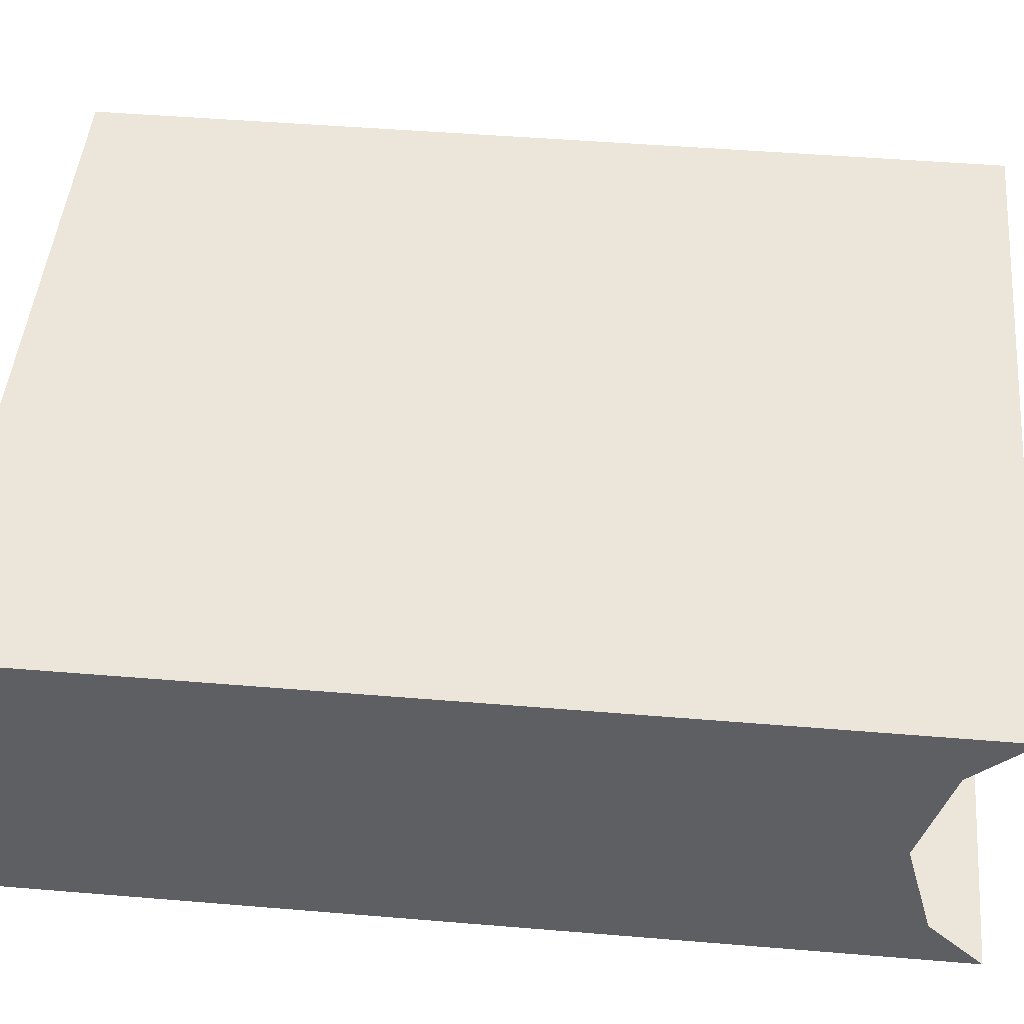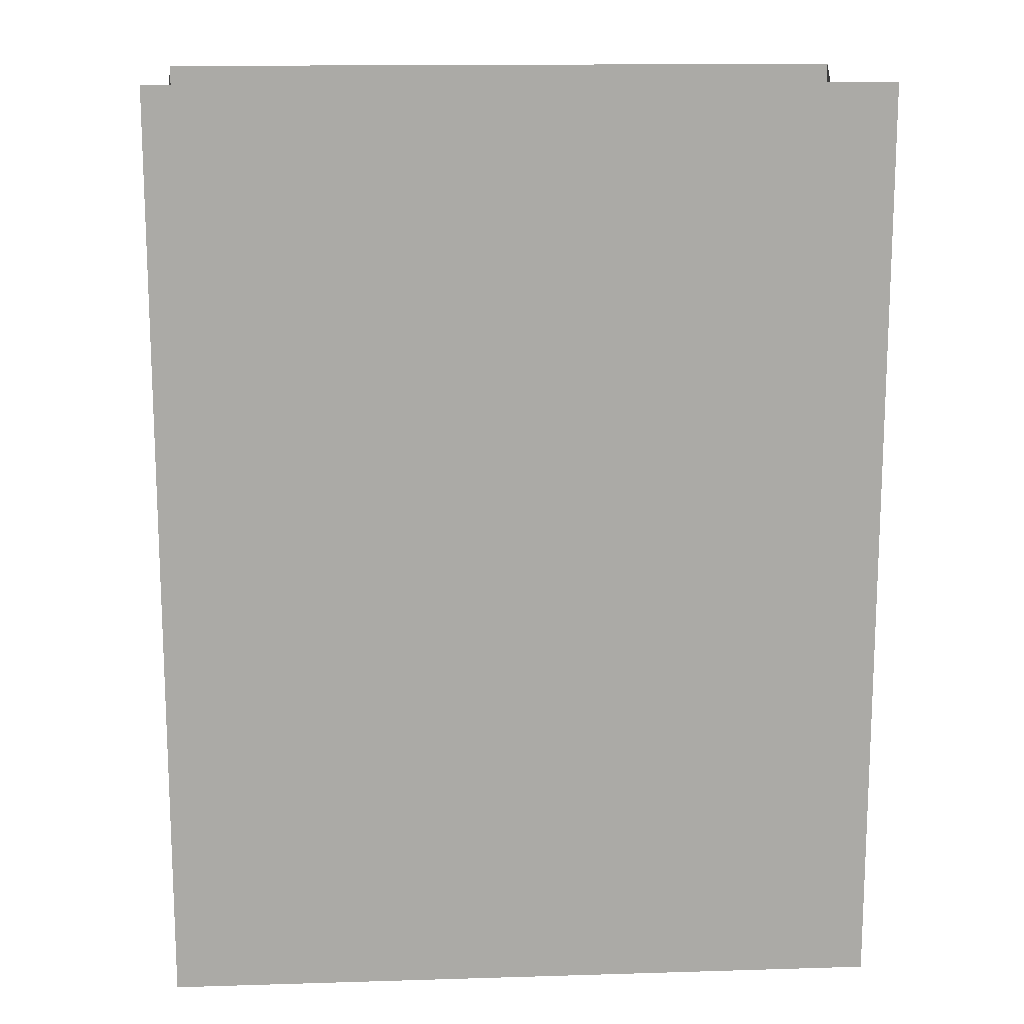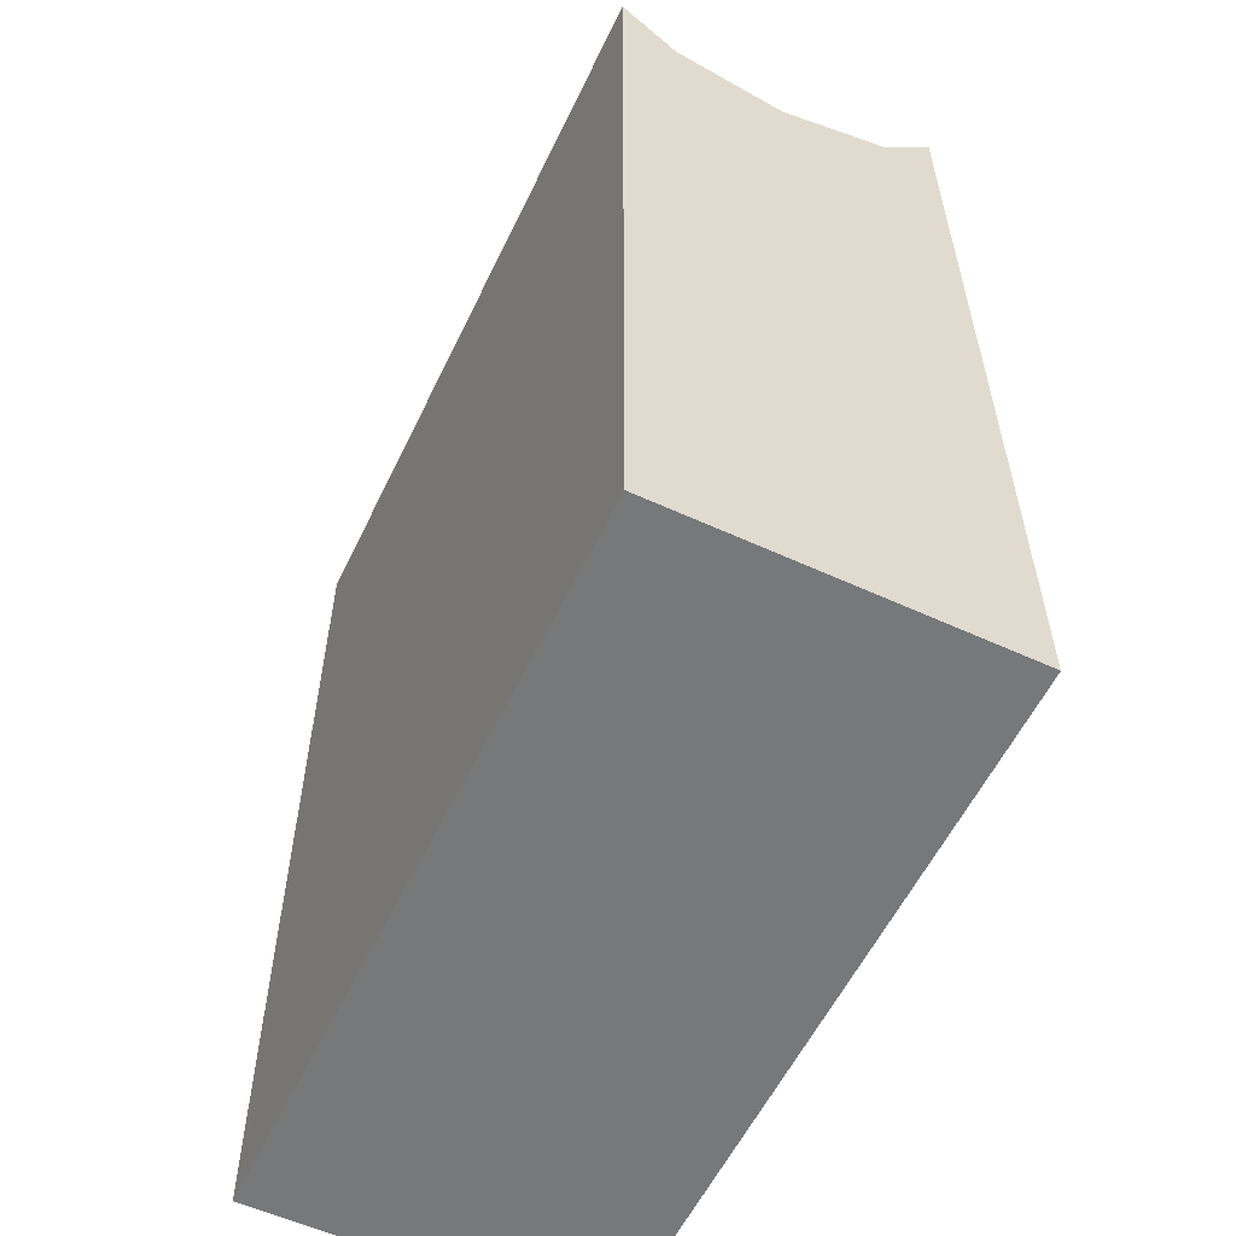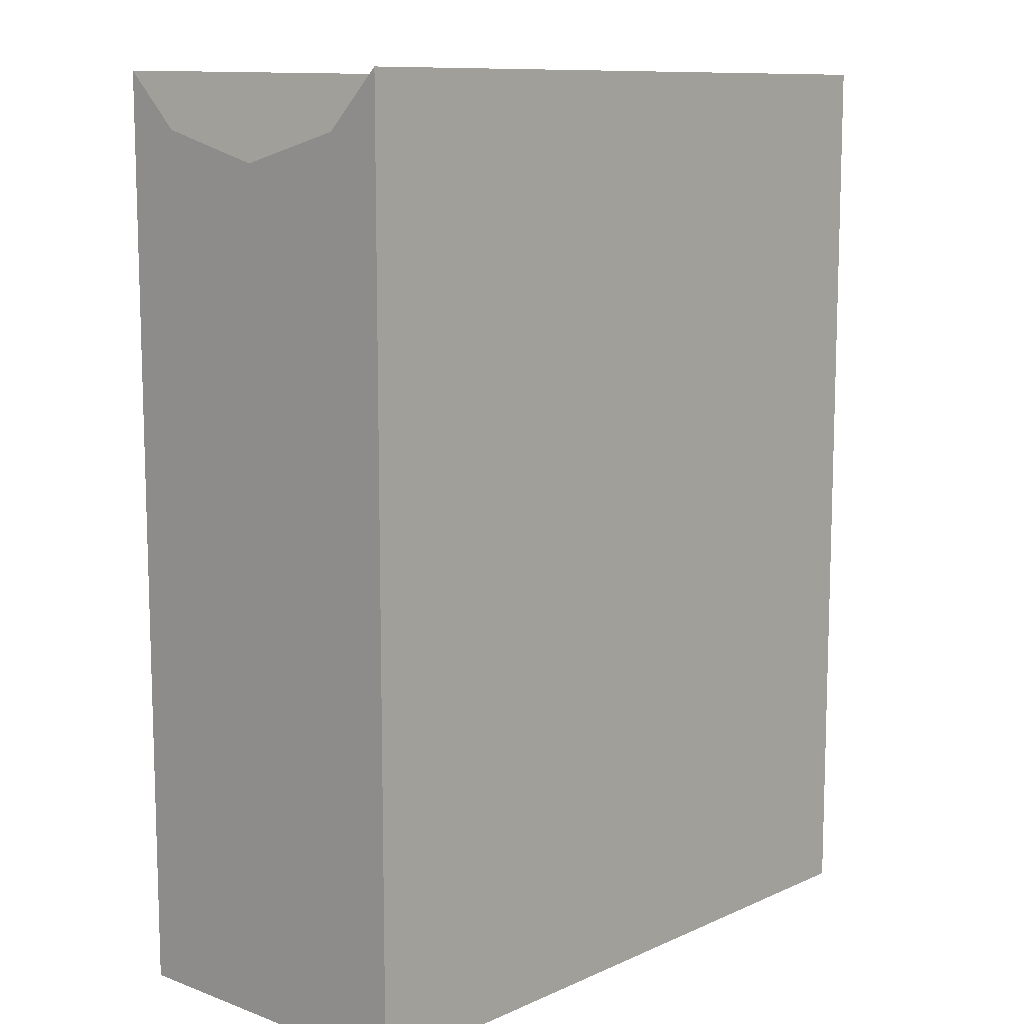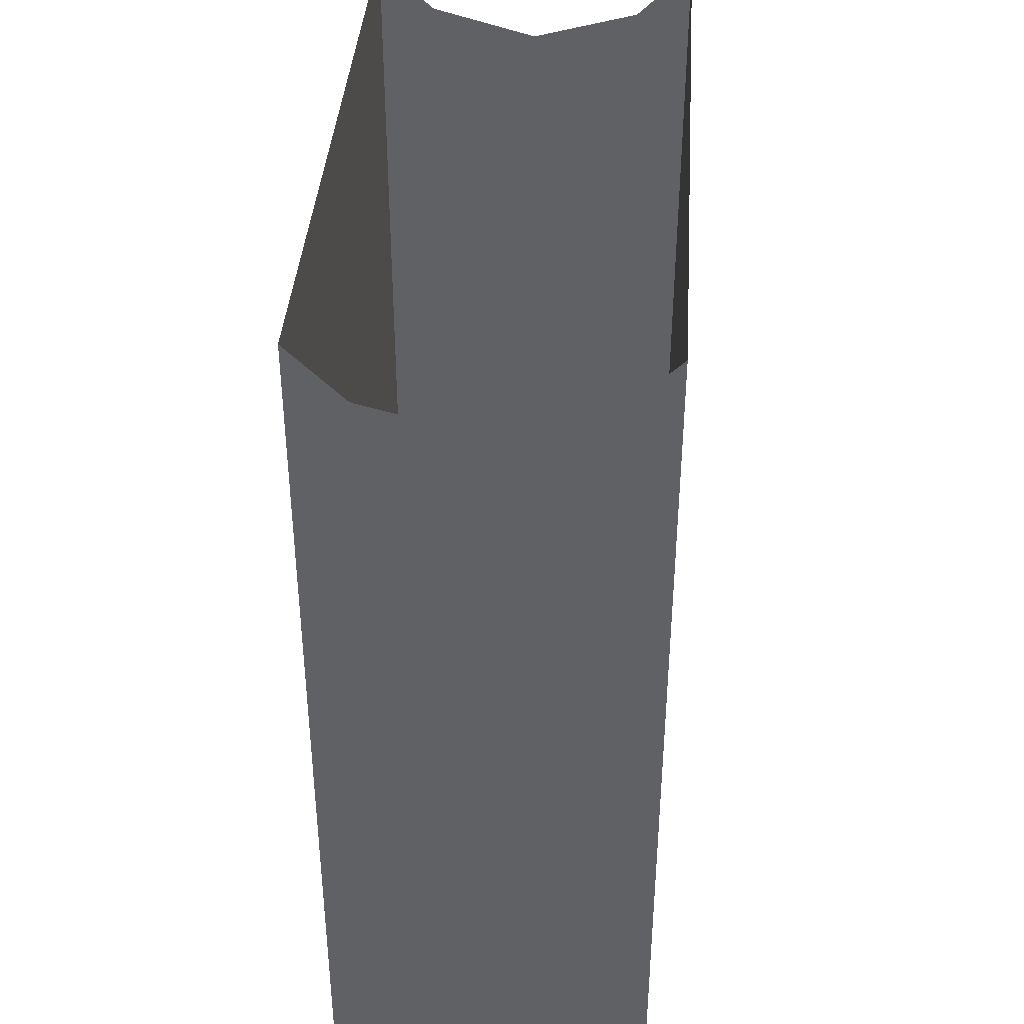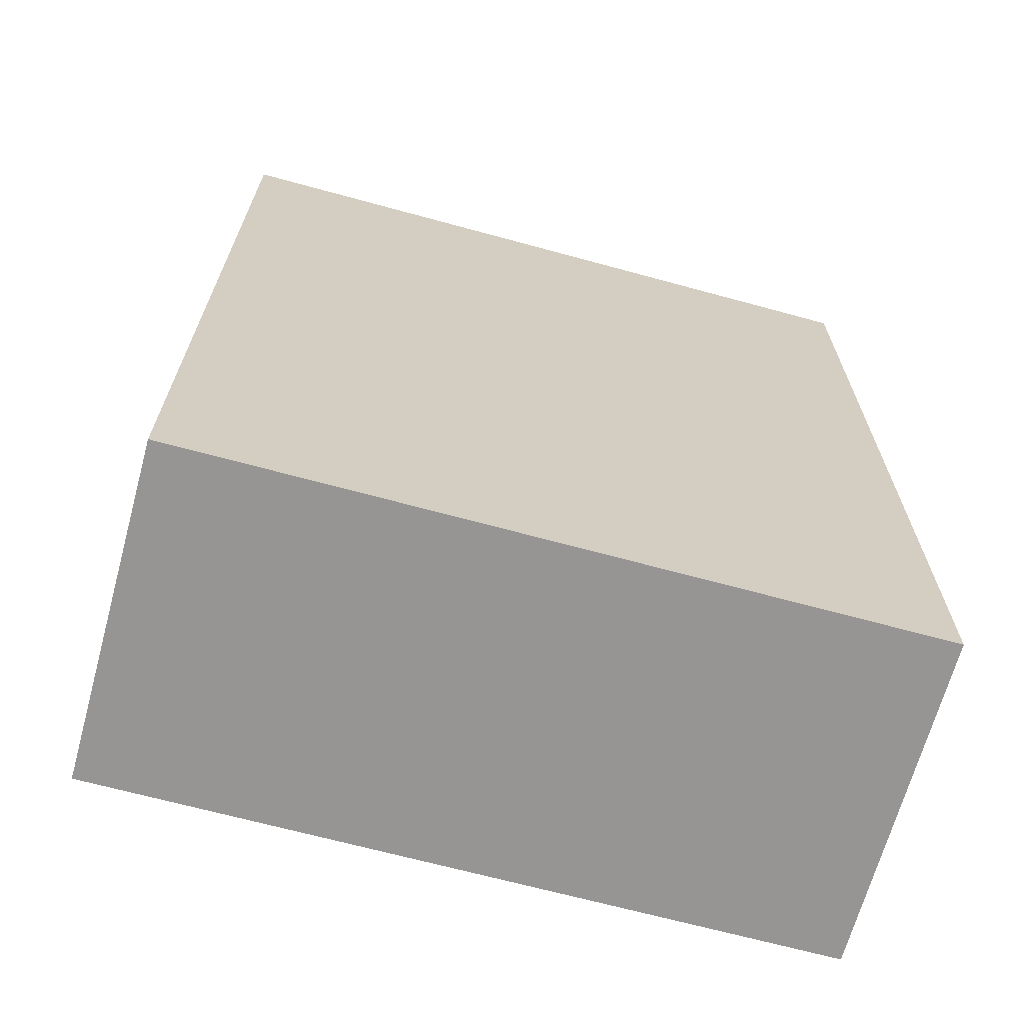
<metadata>
{"format":"obj","ext":"obj","renderer":"f3d","projection":"perspective","resolution":1024,"background":"white","views":[{"elev":48.1,"azim":-84.7,"up":"+Y"},{"elev":14.5,"azim":176.2,"up":"+Z"},{"elev":-57.3,"azim":64.5,"up":"+Z"},{"elev":10.5,"azim":132.3,"up":"+Z"},{"elev":39.3,"azim":-86.1,"up":"+Z"},{"elev":-67.6,"azim":-15.3,"up":"+Z"}]}
</metadata>
<code>
o _3035_B3/_3035_B/mesh23/mesh23-geometry#mesh23-geometry
v -0.3283 0.557 0.5766
v -0.2896 0.557 0.5269
v -0.3283 0.557 0.5269
v -0.2896 0.557 0.5766
v -0.3283 0.5391 0.5269
v -0.3283 0.554 0.5736
v -0.2896 0.554 0.5736
v -0.2896 0.5391 0.5269
v -0.3283 0.5421 0.5736
v -0.3283 0.5481 0.572
v -0.2896 0.5481 0.572
v -0.2896 0.5421 0.5736
v -0.2896 0.5391 0.5766
v -0.3283 0.5391 0.5766
f 1 2 3
f 2 1 4
f 2 5 3
f 3 6 1
f 7 2 4
f 5 2 8
f 5 9 3
f 3 10 6
f 11 2 7
f 12 8 2
f 13 5 8
f 9 5 14
f 3 9 10
f 12 2 11
f 8 12 13
f 5 13 14
f 3 2 1
f 4 1 2
f 3 5 2
f 1 6 3
f 4 2 7
f 8 2 5
f 3 9 5
f 6 10 3
f 7 2 11
f 2 8 12
f 8 5 13
f 14 5 9
f 10 9 3
f 11 2 12
f 13 12 8
f 14 13 5

</code>
